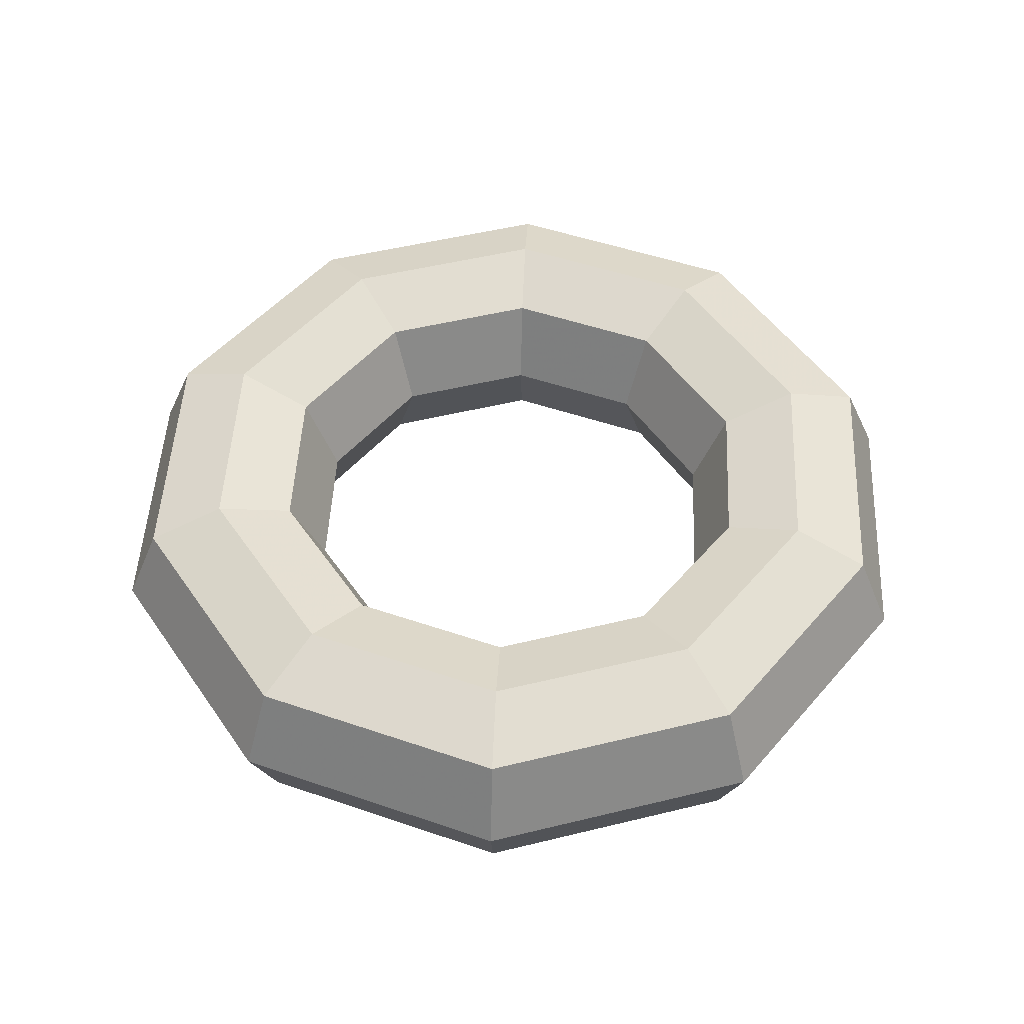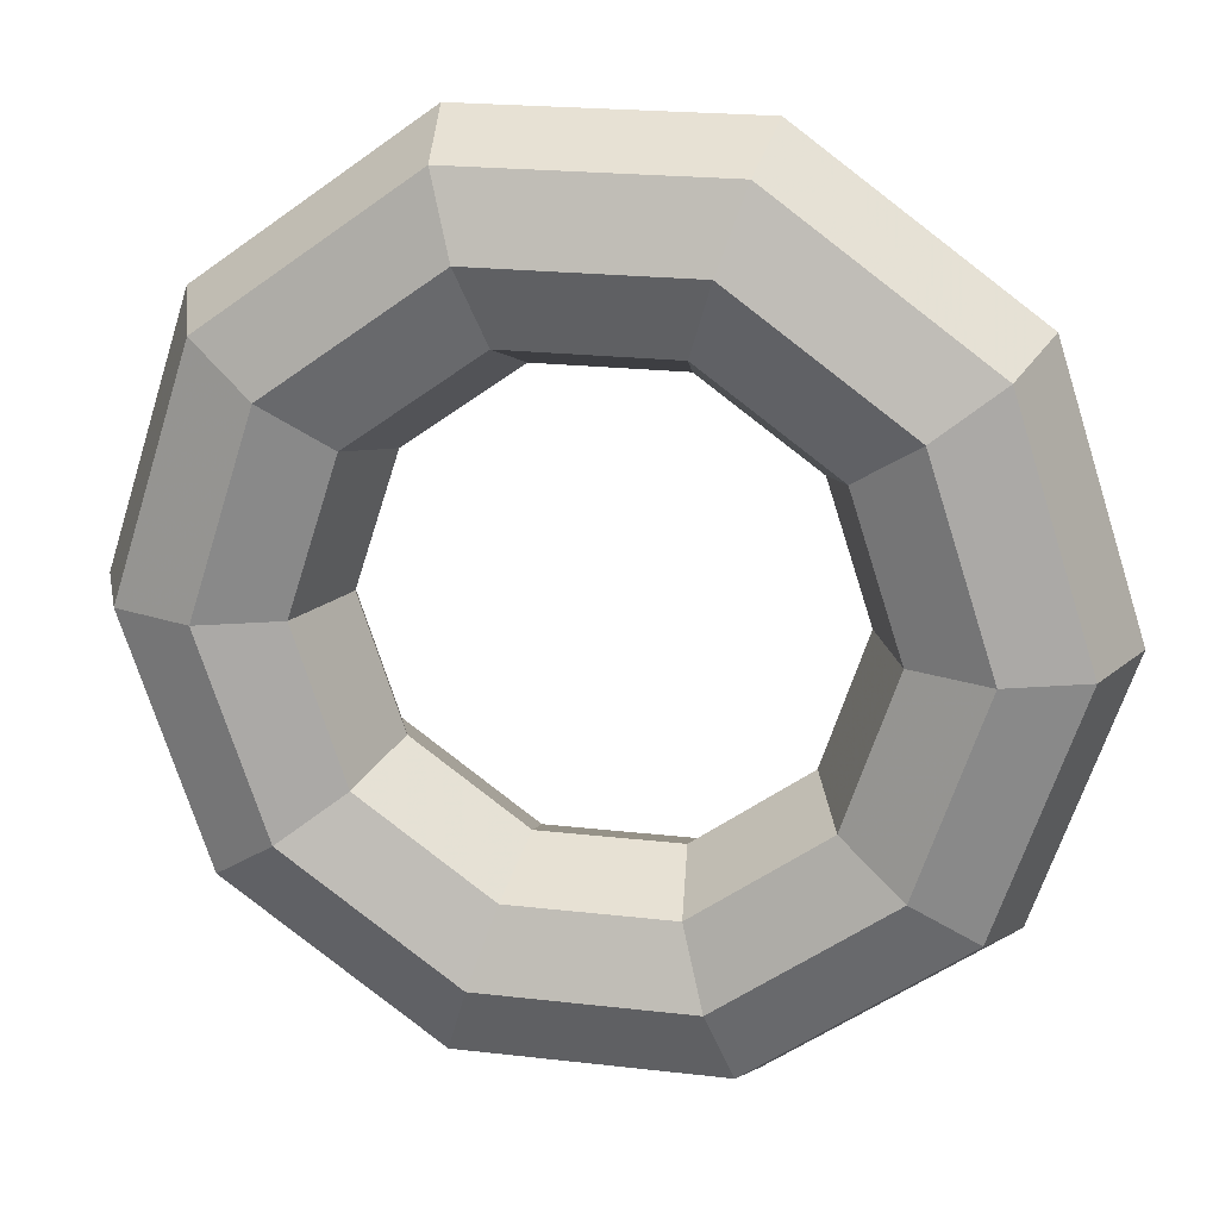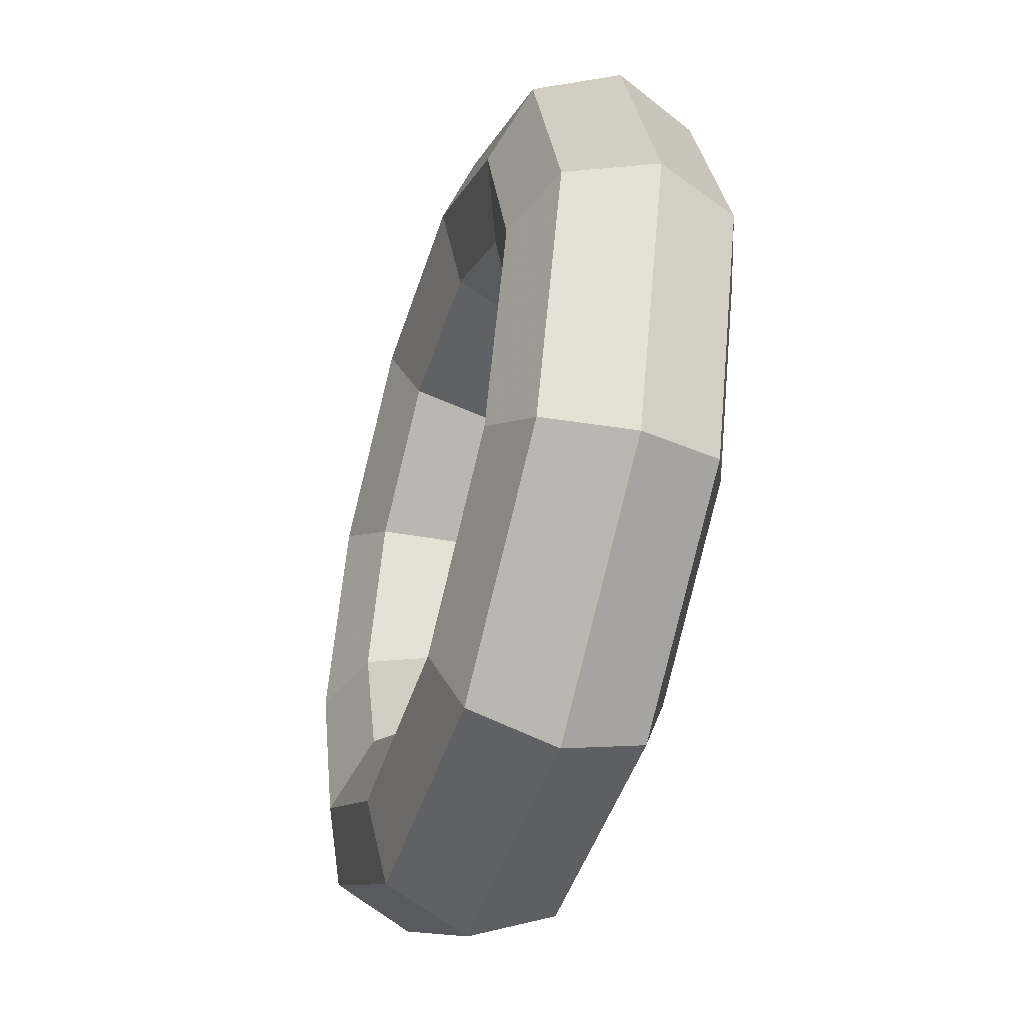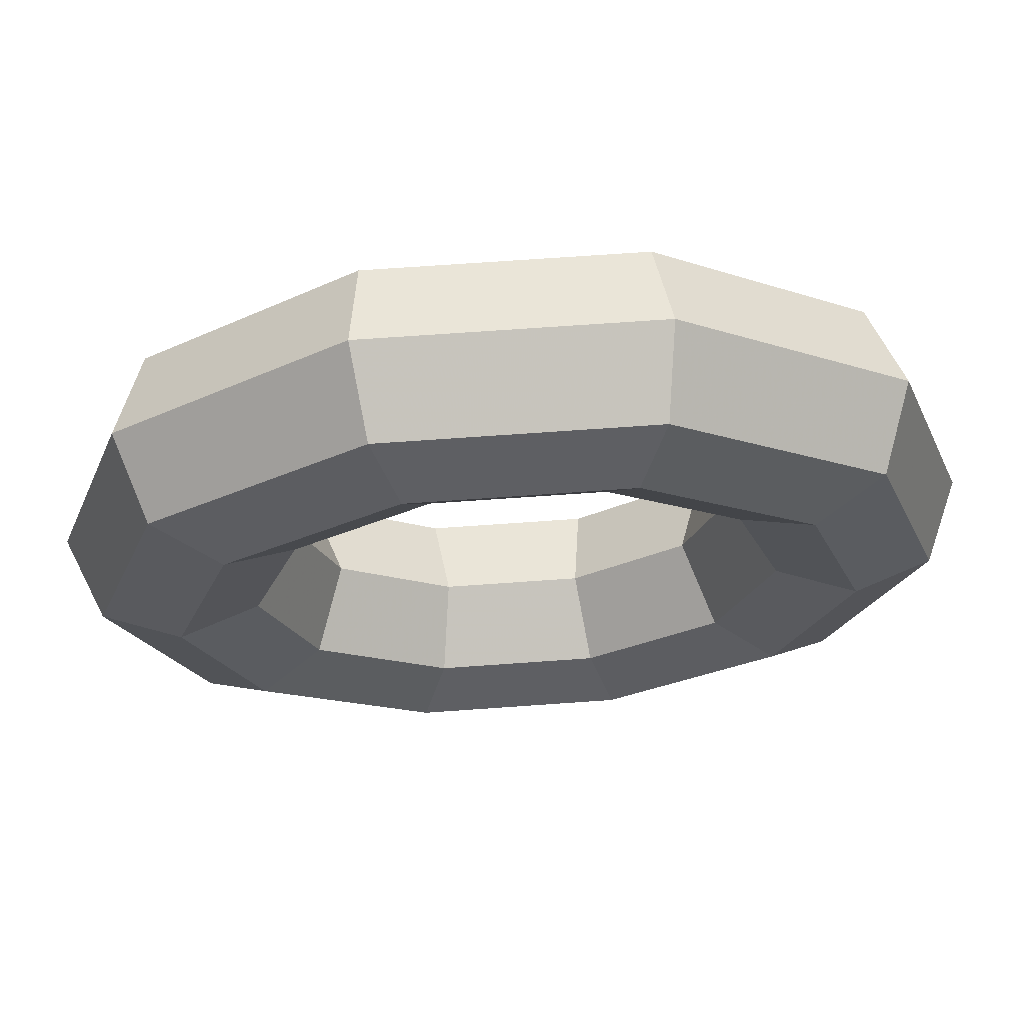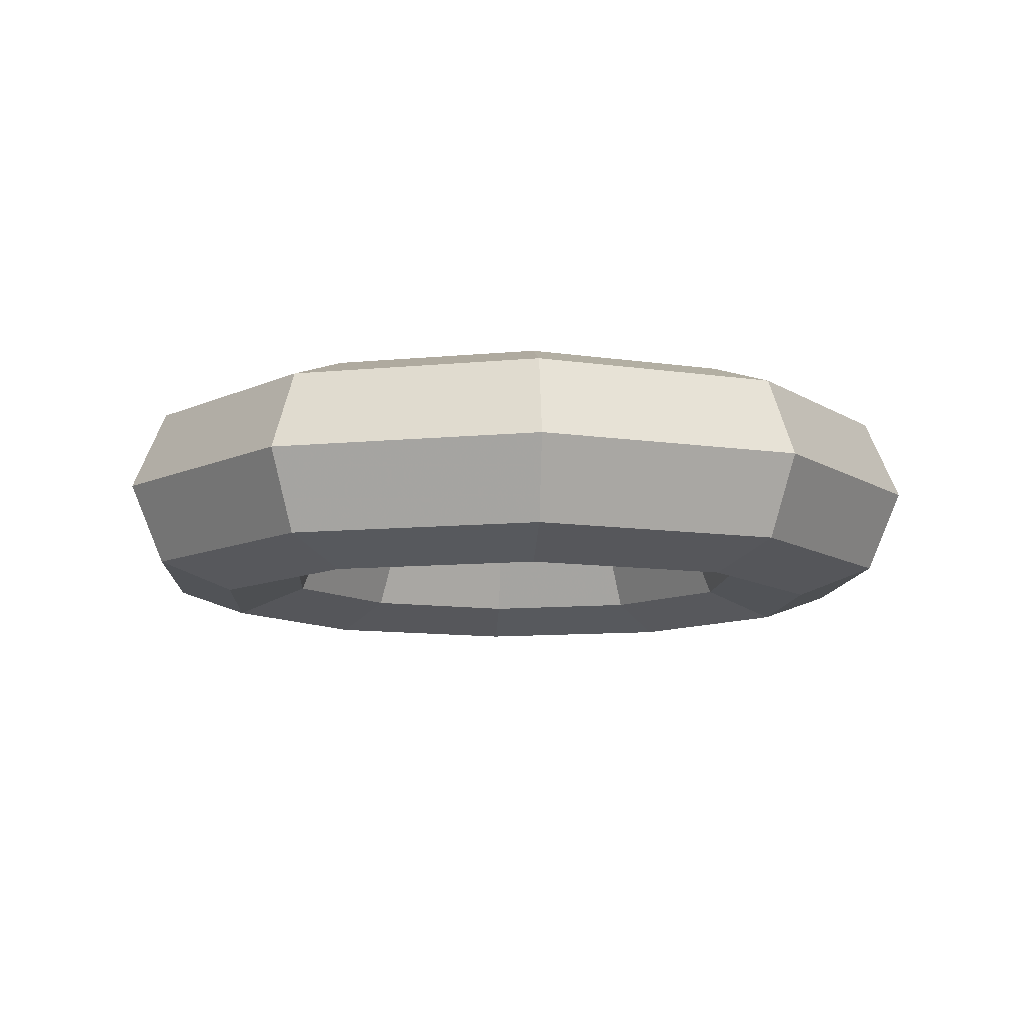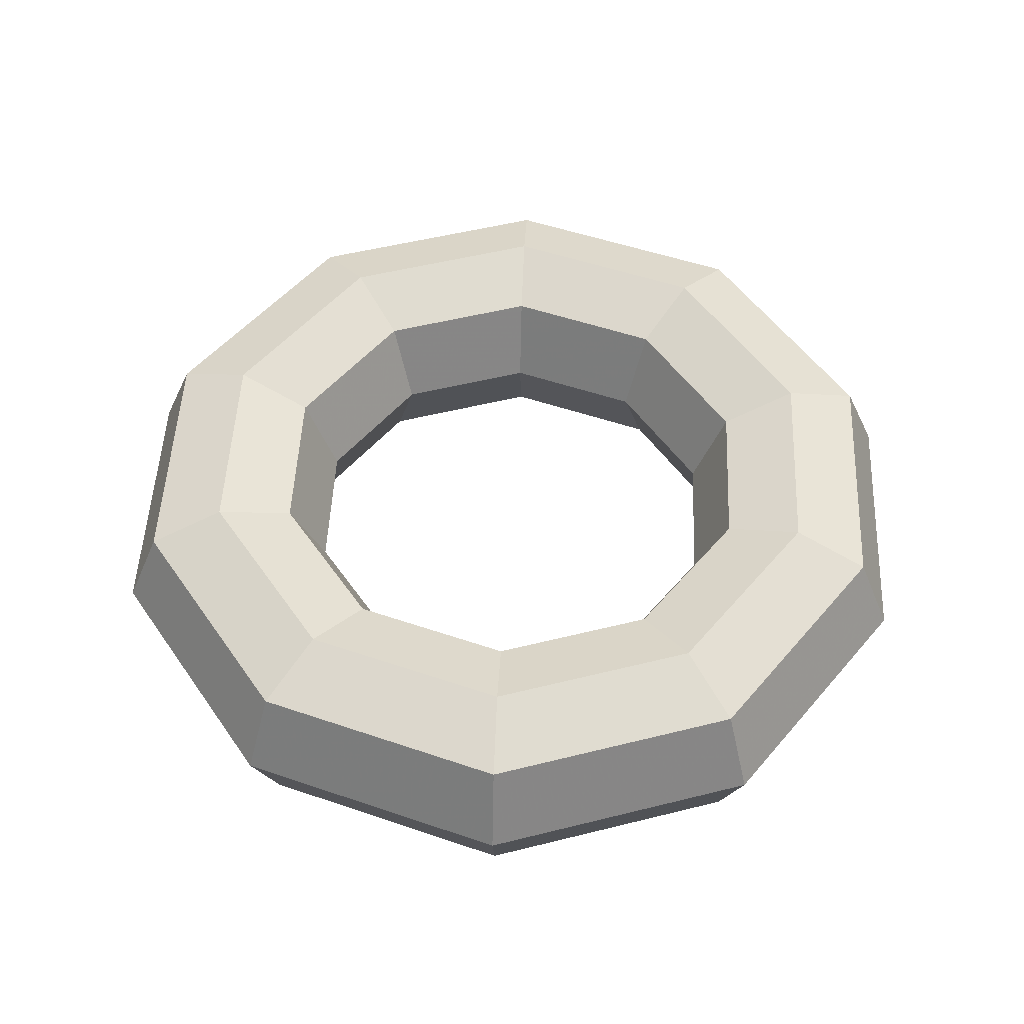
<metadata>
{"format":"obj","ext":"obj","renderer":"f3d","projection":"perspective","resolution":1024,"background":"white","views":[{"elev":49.6,"azim":92.8,"up":"+Y"},{"elev":21.0,"azim":-168.2,"up":"+Z"},{"elev":-46.2,"azim":-107.2,"up":"+Z"},{"elev":68.8,"azim":-4.1,"up":"+Z"},{"elev":-9.9,"azim":86.3,"up":"+Y"},{"elev":50.7,"azim":-15.4,"up":"+Y"}]}
</metadata>
<code>
v 2 0 0
v 1.618 0 1.176
v 0.618 0 1.902
v -0.618 0 1.902
v -1.618 0 1.176
v -2 0 -0
v -1.618 0 -1.176
v -0.618 0 -1.902
v 0.618 0 -1.902
v 1.618 0 -1.176
v 2 0 0
v 2.312 0.7312 0
v 1.871 0.7312 1.359
v 0.7146 0.7312 2.199
v -0.7146 0.7312 2.199
v -1.871 0.7312 1.359
v -2.312 0.7312 -0
v -1.871 0.7312 -1.359
v -0.7146 0.7312 -2.199
v 0.7146 0.7312 -2.199
v 1.871 0.7312 -1.359
v 2.312 0.7312 0
v 3 0.975 0
v 2.427 0.975 1.763
v 0.9271 0.975 2.853
v -0.9271 0.975 2.853
v -2.427 0.975 1.763
v -3 0.975 -0
v -2.427 0.975 -1.763
v -0.9271 0.975 -2.853
v 0.9271 0.975 -2.853
v 2.427 0.975 -1.763
v 3 0.975 1e-06
v 3.688 0.7312 0
v 2.983 0.7312 2.167
v 1.139 0.7312 3.507
v -1.139 0.7312 3.507
v -2.983 0.7312 2.167
v -3.688 0.7312 -0
v -2.983 0.7312 -2.167
v -1.139 0.7312 -3.507
v 1.14 0.7312 -3.507
v 2.983 0.7312 -2.167
v 3.688 0.7312 1e-06
v 4 0 0
v 3.236 0 2.351
v 1.236 0 3.804
v -1.236 0 3.804
v -3.236 0 2.351
v -4 0 -0
v -3.236 0 -2.351
v -1.236 0 -3.804
v 1.236 0 -3.804
v 3.236 0 -2.351
v 4 0 1e-06
v 3.688 -0.7312 0
v 2.983 -0.7312 2.167
v 1.139 -0.7312 3.507
v -1.139 -0.7312 3.507
v -2.983 -0.7312 2.167
v -3.688 -0.7312 -0
v -2.983 -0.7312 -2.167
v -1.139 -0.7312 -3.507
v 1.14 -0.7312 -3.507
v 2.983 -0.7312 -2.167
v 3.688 -0.7312 1e-06
v 3 -0.975 0
v 2.427 -0.975 1.763
v 0.9271 -0.975 2.853
v -0.9271 -0.975 2.853
v -2.427 -0.975 1.763
v -3 -0.975 -0
v -2.427 -0.975 -1.763
v -0.9271 -0.975 -2.853
v 0.9271 -0.975 -2.853
v 2.427 -0.975 -1.763
v 3 -0.975 1e-06
v 2.312 -0.7312 0
v 1.871 -0.7312 1.359
v 0.7146 -0.7312 2.199
v -0.7146 -0.7312 2.199
v -1.871 -0.7312 1.359
v -2.312 -0.7312 -0
v -1.871 -0.7312 -1.359
v -0.7146 -0.7312 -2.199
v 0.7146 -0.7312 -2.199
v 1.871 -0.7312 -1.359
v 2.312 -0.7312 0
v 2 0 0
v 1.618 0 1.176
v 0.618 0 1.902
v -0.618 0 1.902
v -1.618 0 1.176
v -2 0 -0
v -1.618 0 -1.176
v -0.618 0 -1.902
v 0.618 0 -1.902
v 1.618 0 -1.176
v 2 0 0
f 1 2 12
f 2 13 12
f 2 3 13
f 3 14 13
f 3 4 14
f 4 15 14
f 4 5 15
f 5 16 15
f 5 6 16
f 6 17 16
f 6 7 17
f 7 18 17
f 7 8 18
f 8 19 18
f 8 9 19
f 9 20 19
f 9 10 20
f 10 21 20
f 10 11 21
f 11 22 21
f 12 13 23
f 13 24 23
f 13 14 24
f 14 25 24
f 14 15 25
f 15 26 25
f 15 16 26
f 16 27 26
f 16 17 27
f 17 28 27
f 17 18 28
f 18 29 28
f 18 19 29
f 19 30 29
f 19 20 30
f 20 31 30
f 20 21 31
f 21 32 31
f 21 22 32
f 22 33 32
f 23 24 34
f 24 35 34
f 24 25 35
f 25 36 35
f 25 26 36
f 26 37 36
f 26 27 37
f 27 38 37
f 27 28 38
f 28 39 38
f 28 29 39
f 29 40 39
f 29 30 40
f 30 41 40
f 30 31 41
f 31 42 41
f 31 32 42
f 32 43 42
f 32 33 43
f 33 44 43
f 34 35 45
f 35 46 45
f 35 36 46
f 36 47 46
f 36 37 47
f 37 48 47
f 37 38 48
f 38 49 48
f 38 39 49
f 39 50 49
f 39 40 50
f 40 51 50
f 40 41 51
f 41 52 51
f 41 42 52
f 42 53 52
f 42 43 53
f 43 54 53
f 43 44 54
f 44 55 54
f 45 46 56
f 46 57 56
f 46 47 57
f 47 58 57
f 47 48 58
f 48 59 58
f 48 49 59
f 49 60 59
f 49 50 60
f 50 61 60
f 50 51 61
f 51 62 61
f 51 52 62
f 52 63 62
f 52 53 63
f 53 64 63
f 53 54 64
f 54 65 64
f 54 55 65
f 55 66 65
f 56 57 67
f 57 68 67
f 57 58 68
f 58 69 68
f 58 59 69
f 59 70 69
f 59 60 70
f 60 71 70
f 60 61 71
f 61 72 71
f 61 62 72
f 62 73 72
f 62 63 73
f 63 74 73
f 63 64 74
f 64 75 74
f 64 65 75
f 65 76 75
f 65 66 76
f 66 77 76
f 67 68 78
f 68 79 78
f 68 69 79
f 69 80 79
f 69 70 80
f 70 81 80
f 70 71 81
f 71 82 81
f 71 72 82
f 72 83 82
f 72 73 83
f 73 84 83
f 73 74 84
f 74 85 84
f 74 75 85
f 75 86 85
f 75 76 86
f 76 87 86
f 76 77 87
f 77 88 87
f 78 79 89
f 79 90 89
f 79 80 90
f 80 91 90
f 80 81 91
f 81 92 91
f 81 82 92
f 82 93 92
f 82 83 93
f 83 94 93
f 83 84 94
f 84 95 94
f 84 85 95
f 85 96 95
f 85 86 96
f 86 97 96
f 86 87 97
f 87 98 97
f 87 88 98
f 88 99 98

</code>
